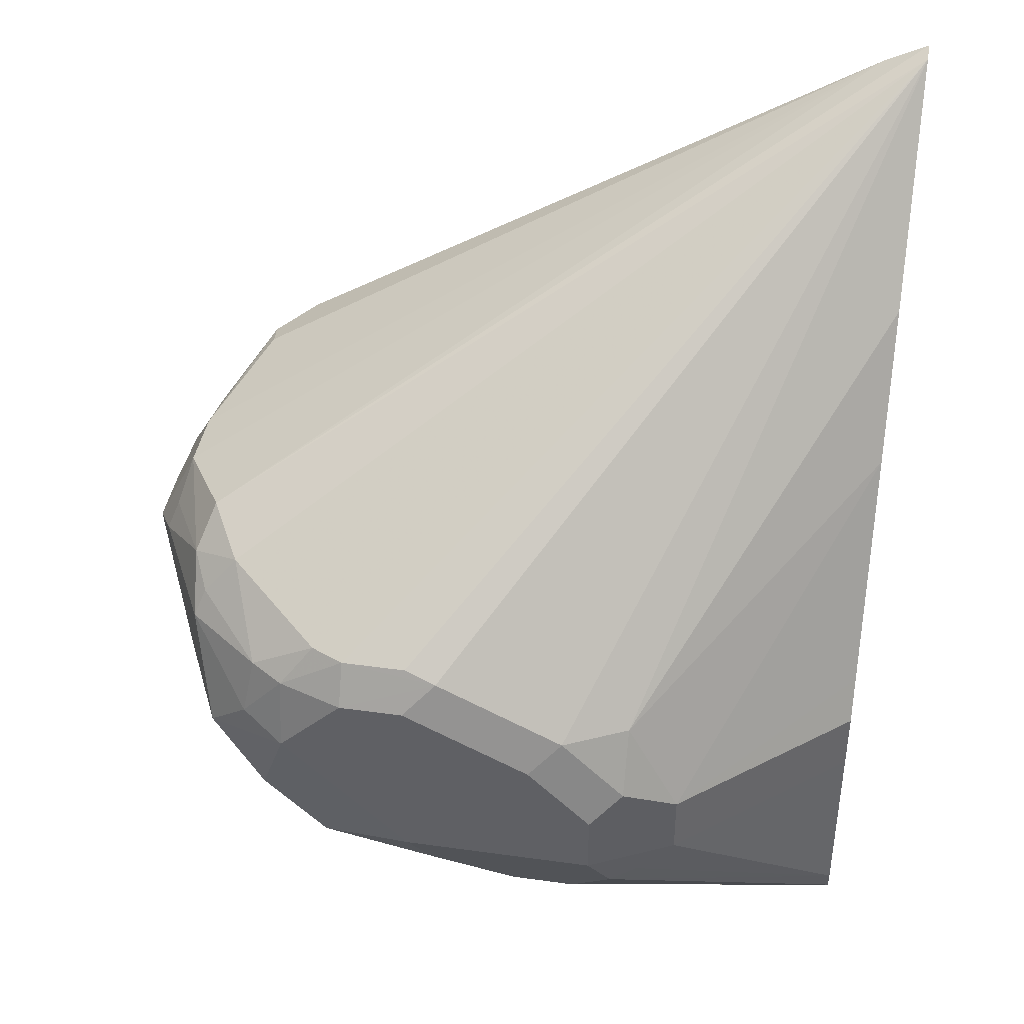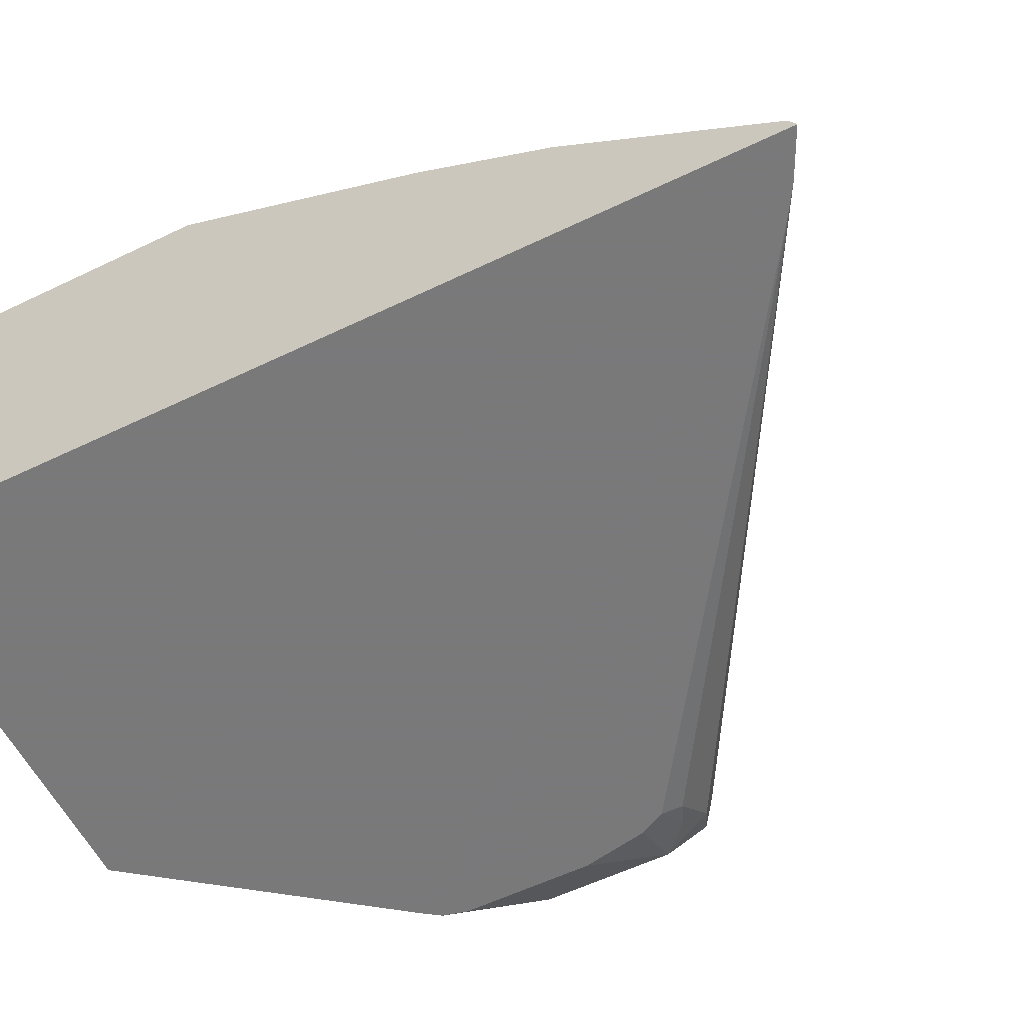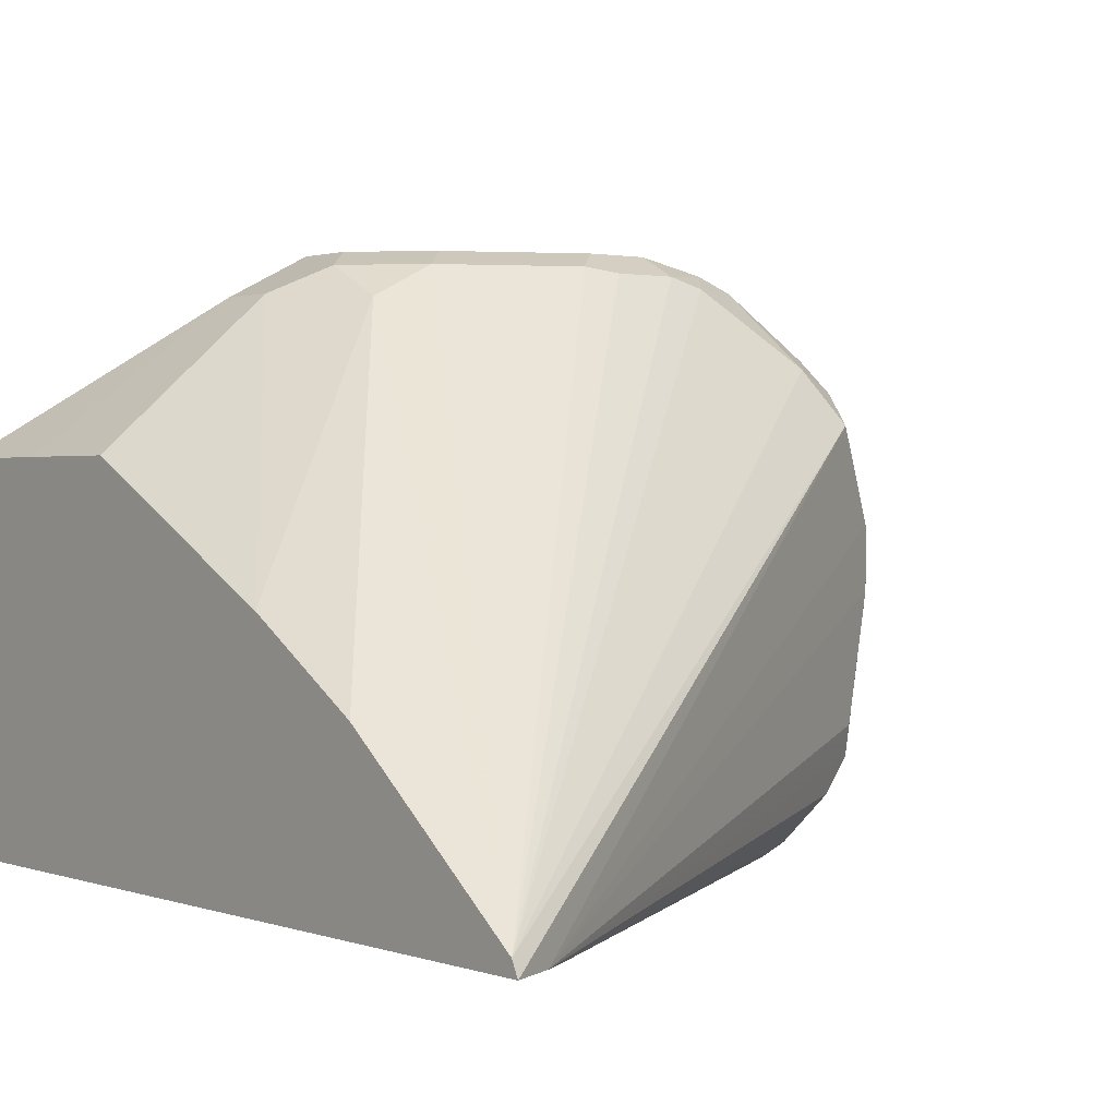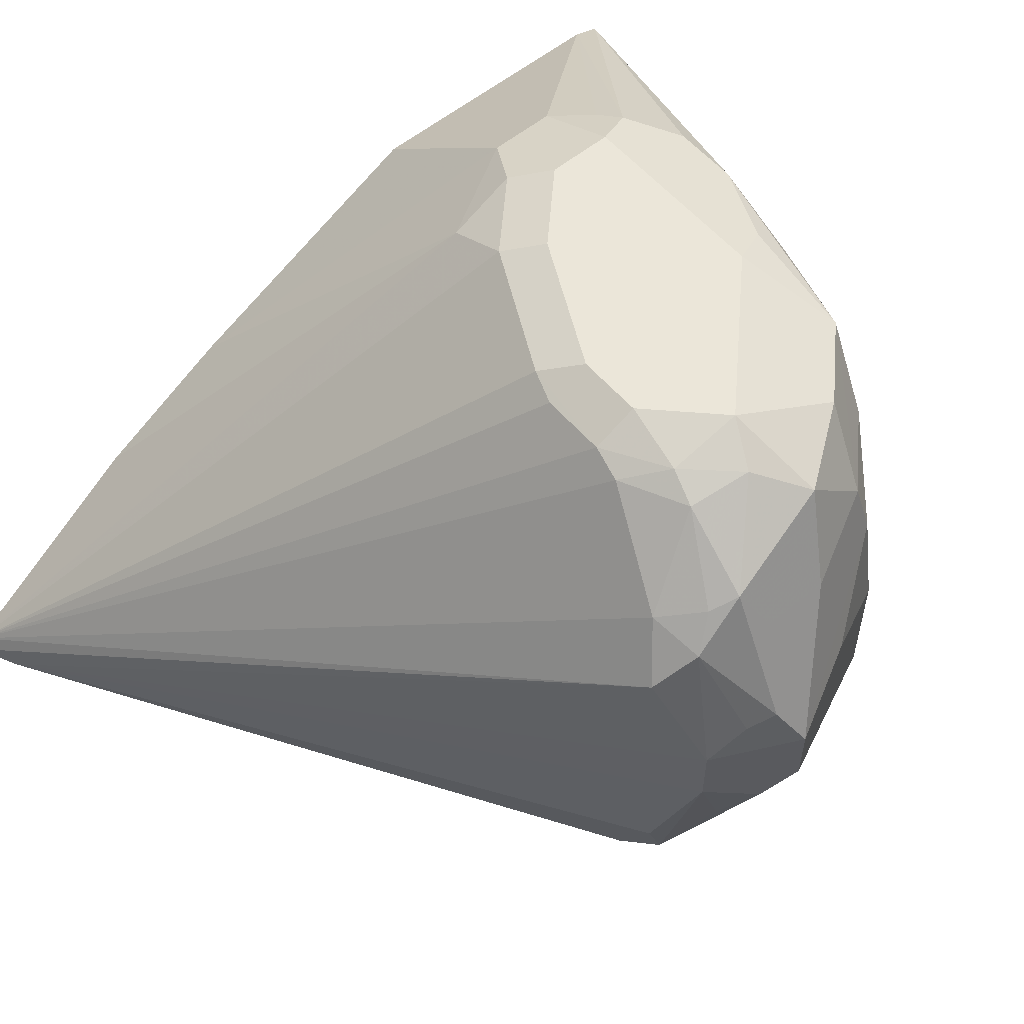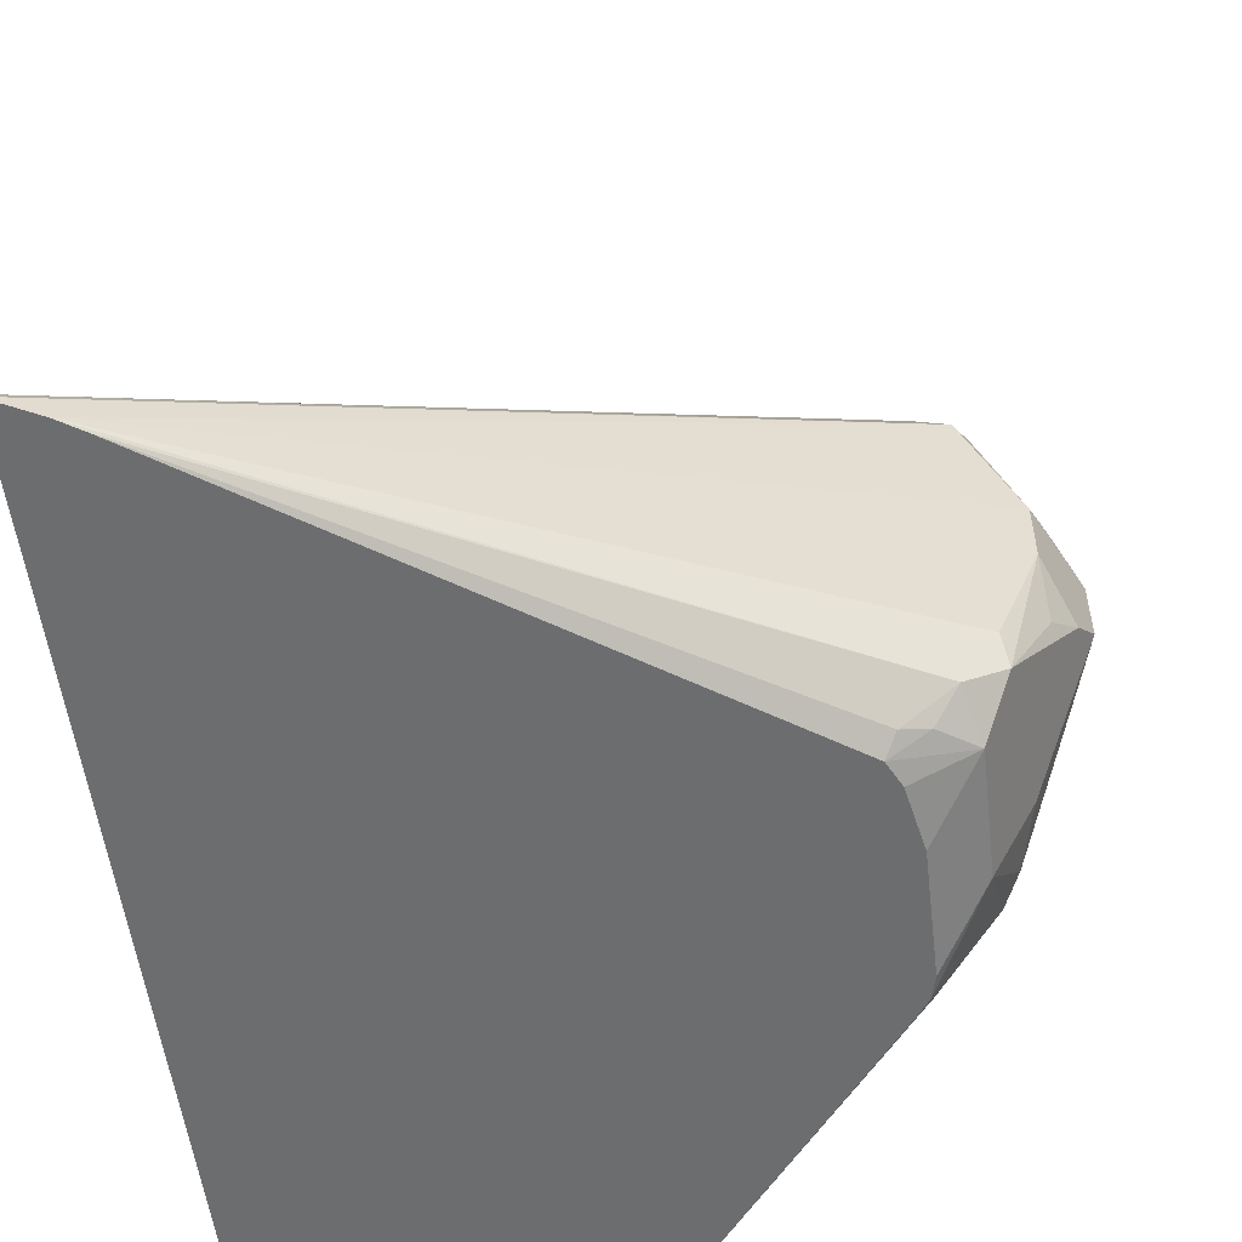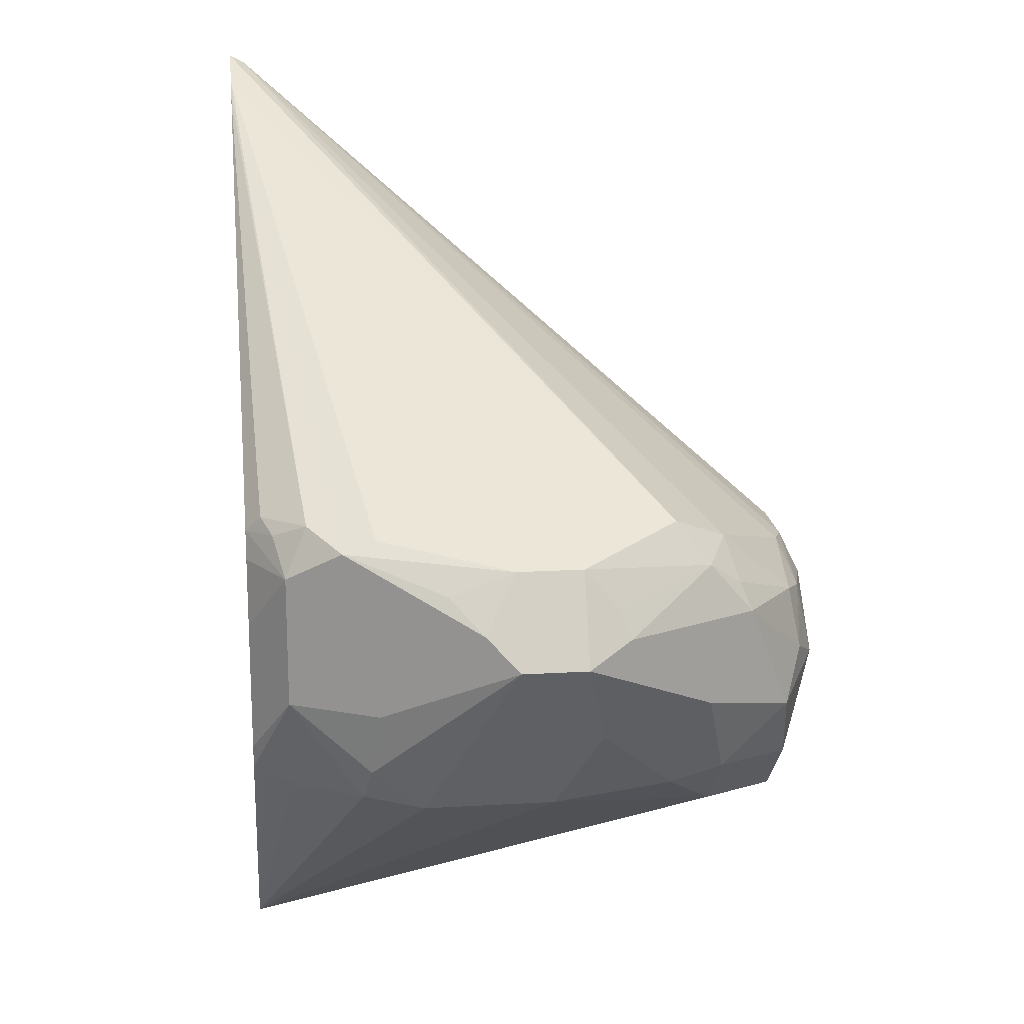
<metadata>
{"format":"obj","ext":"obj","renderer":"f3d","projection":"perspective","resolution":1024,"background":"white","views":[{"elev":41.3,"azim":-170.4,"up":"+Z"},{"elev":-57.8,"azim":-63.5,"up":"+Y"},{"elev":1.3,"azim":-38.1,"up":"+Y"},{"elev":56.8,"azim":49.8,"up":"+Y"},{"elev":-53.9,"azim":6.8,"up":"+Y"},{"elev":17.9,"azim":83.4,"up":"+Z"}]}
</metadata>
<code>
v 0.107 0.5363 0.08324
v 0.1176 0.5363 0.07793
v 0.2674 0.6341 -0.003838
v 0.107 0.5399 0.08145
v 0.107 0.5363 -0.1285
v 0.1238 0.5363 0.07408
v 0.2617 0.5501 -0.003838
v 0.2712 0.5577 -0.007651
v 0.2699 0.5654 -0.005102
v 0.2801 0.5959 -0.0102
v 0.2801 0.6112 -0.0102
v 0.2712 0.6417 -0.01337
v 0.2597 0.6468 -0.0102
v 0.107 0.5768 0.03247
v 0.2368 0.6647 -0.01911
v 0.2292 0.6672 -0.02037
v 0.2139 0.6672 -0.02037
v 0.2063 0.6685 -0.0229
v 0.1757 0.6685 -0.0382
v 0.1605 0.6608 -0.0382
v 0.107 0.6243 -0.1285
v 0.2055 0.5363 -0.1285
v 0.2496 0.5399 -0.005102
v 0.2468 0.5363 -0.009164
v 0.2559 0.5424 -0.007651
v 0.2648 0.545 -0.0153
v 0.2865 0.5883 -0.0229
v 0.2808 0.5806 -0.0153
v 0.2903 0.6112 -0.03055
v 0.2852 0.6214 -0.02545
v 0.2827 0.6188 -0.01911
v 0.2699 0.6519 -0.02545
v 0.2674 0.6494 -0.01911
v 0.2521 0.6647 -0.02674
v 0.107 0.5959 1.615e-05
v 0.2445 0.6685 -0.02864
v 0.2292 0.6723 -0.03055
v 0.2139 0.6723 -0.03055
v 0.1834 0.6723 -0.04582
v 0.1605 0.6685 -0.05347
v 0.1477 0.6621 -0.06111
v 0.1732 0.6621 -0.09676
v 0.1885 0.6621 -0.09676
v 0.1834 0.6417 -0.107
v 0.1271 0.616 -0.1285
v 0.107 0.6264 -0.1223
v 0.163 0.6672 -0.08658
v 0.2699 0.5755 -0.07129
v 0.2674 0.5615 -0.06874
v 0.2546 0.545 -0.07129
v 0.2521 0.5386 -0.06874
v 0.2491 0.5363 -0.07027
v 0.2049 0.5376 -0.1285
v 0.2368 0.6647 -0.08403
v 0.2496 0.6468 -0.08148
v 0.2699 0.6061 -0.07129
v 0.2498 0.5363 -0.0153
v 0.2801 0.5755 -0.03055
v 0.2529 0.5363 -0.03055
v 0.2648 0.545 -0.04582
v 0.2903 0.5959 -0.03055
v 0.275 0.6417 -0.03055
v 0.2852 0.6061 -0.04074
v 0.275 0.6112 -0.06111
v 0.2801 0.6163 -0.05092
v 0.2674 0.6341 -0.06874
v 0.275 0.6417 -0.04582
v 0.2546 0.6672 -0.04074
v 0.2648 0.6621 -0.05092
v 0.107 0.6214 -0.05098
v 0.2445 0.6723 -0.04582
v 0.1681 0.6723 -0.06111
v 0.1681 0.6723 -0.07639
v 0.1579 0.6672 -0.07639
v 0.1477 0.6621 -0.07639
v 0.107 0.6265 -0.06111
v 0.2063 0.6494 -0.09931
v 0.2088 0.6672 -0.08658
v 0.1605 0.5883 -0.1285
v 0.107 0.6264 -0.1222
v 0.1566 0.6647 -0.08403
v 0.275 0.5806 -0.06111
v 0.2712 0.5634 -0.06111
v 0.2515 0.5363 -0.06679
v 0.2037 0.5399 -0.1285
v 0.2139 0.6723 -0.07639
v 0.2292 0.6723 -0.06111
v 0.2419 0.6698 -0.05857
v 0.2521 0.6647 -0.06874
v 0.2648 0.6468 -0.06619
v 0.2529 0.5363 -0.06111
v 0.275 0.5654 -0.04582
v 0.2852 0.5908 -0.04074
v 0.107 0.6265 -0.09166
v 0.107 0.6265 -0.07639
f 40 73 74
f 40 72 73
f 39 72 40
f 43 54 77
f 37 72 39
f 40 74 75
f 37 73 72
f 37 86 73
f 37 39 38
f 40 75 41
f 41 95 76
f 44 77 45
f 41 75 95
f 37 87 86
f 42 47 78
f 42 78 43
f 43 77 44
f 43 78 54
f 45 77 79
f 41 76 70
f 37 71 87
f 29 32 30
f 36 68 71
f 26 60 58
f 46 80 47
f 26 91 60
f 27 58 61
f 27 61 29
f 29 62 32
f 29 61 93
f 29 93 63
f 29 63 64
f 36 71 37
f 29 64 65
f 29 66 67
f 29 67 62
f 32 68 34
f 32 34 33
f 32 62 67
f 32 67 69
f 32 69 68
f 34 68 36
f 35 41 70
f 29 65 66
f 47 81 73
f 71 89 88
f 47 86 78
f 60 83 92
f 61 92 83
f 61 83 93
f 63 93 82
f 63 82 64
f 64 66 65
f 66 90 67
f 67 90 69
f 68 69 71
f 60 91 84
f 69 90 89
f 71 88 87
f 73 81 74
f 74 81 75
f 75 81 80
f 75 80 94
f 75 94 95
f 77 85 79
f 26 59 91
f 82 93 83
f 69 89 71
f 47 73 86
f 58 92 61
f 56 66 64
f 47 80 81
f 48 56 64
f 48 64 82
f 48 82 83
f 48 83 49
f 49 83 60
f 49 60 84
f 49 84 51
f 49 51 50
f 58 60 92
f 51 84 52
f 54 78 86
f 54 86 87
f 54 87 88
f 54 88 89
f 54 89 90
f 54 90 55
f 54 85 77
f 55 90 66
f 55 66 56
f 53 85 54
f 26 57 59
f 1 3 4
f 24 57 26
f 2 10 11
f 2 11 3
f 3 11 12
f 3 12 13
f 3 13 4
f 4 13 15
f 4 15 16
f 4 16 17
f 4 17 18
f 4 18 19
f 4 19 20
f 4 20 14
f 5 21 45
f 5 45 79
f 5 79 85
f 5 85 53
f 5 53 22
f 6 23 7
f 6 24 23
f 2 9 10
f 2 8 9
f 2 7 8
f 2 6 7
f 24 26 25
f 1 2 3
f 1 4 14
f 1 14 35
f 1 35 70
f 1 70 76
f 1 76 95
f 1 95 94
f 1 94 80
f 7 23 25
f 1 80 46
f 1 21 5
f 1 5 22
f 1 22 52
f 1 52 84
f 1 91 59
f 1 59 57
f 1 57 24
f 1 24 6
f 1 6 2
f 1 46 21
f 7 25 26
f 1 84 91
f 8 26 58
f 18 39 19
f 19 39 40
f 19 40 20
f 20 40 41
f 20 41 35
f 21 42 43
f 21 43 44
f 21 44 45
f 21 46 47
f 21 47 42
f 22 48 49
f 22 50 51
f 22 51 52
f 22 53 54
f 22 54 55
f 22 55 56
f 22 56 48
f 7 26 8
f 23 24 25
f 18 38 39
f 18 37 38
f 22 49 50
f 16 37 18
f 8 58 27
f 8 27 28
f 16 18 17
f 8 28 10
f 8 10 9
f 10 28 27
f 11 27 29
f 11 29 30
f 11 30 31
f 11 31 12
f 10 27 11
f 12 30 32
f 12 32 33
f 12 33 13
f 13 33 34
f 16 36 37
f 15 36 16
f 13 34 15
f 14 20 35
f 12 31 30
f 15 34 36

</code>
